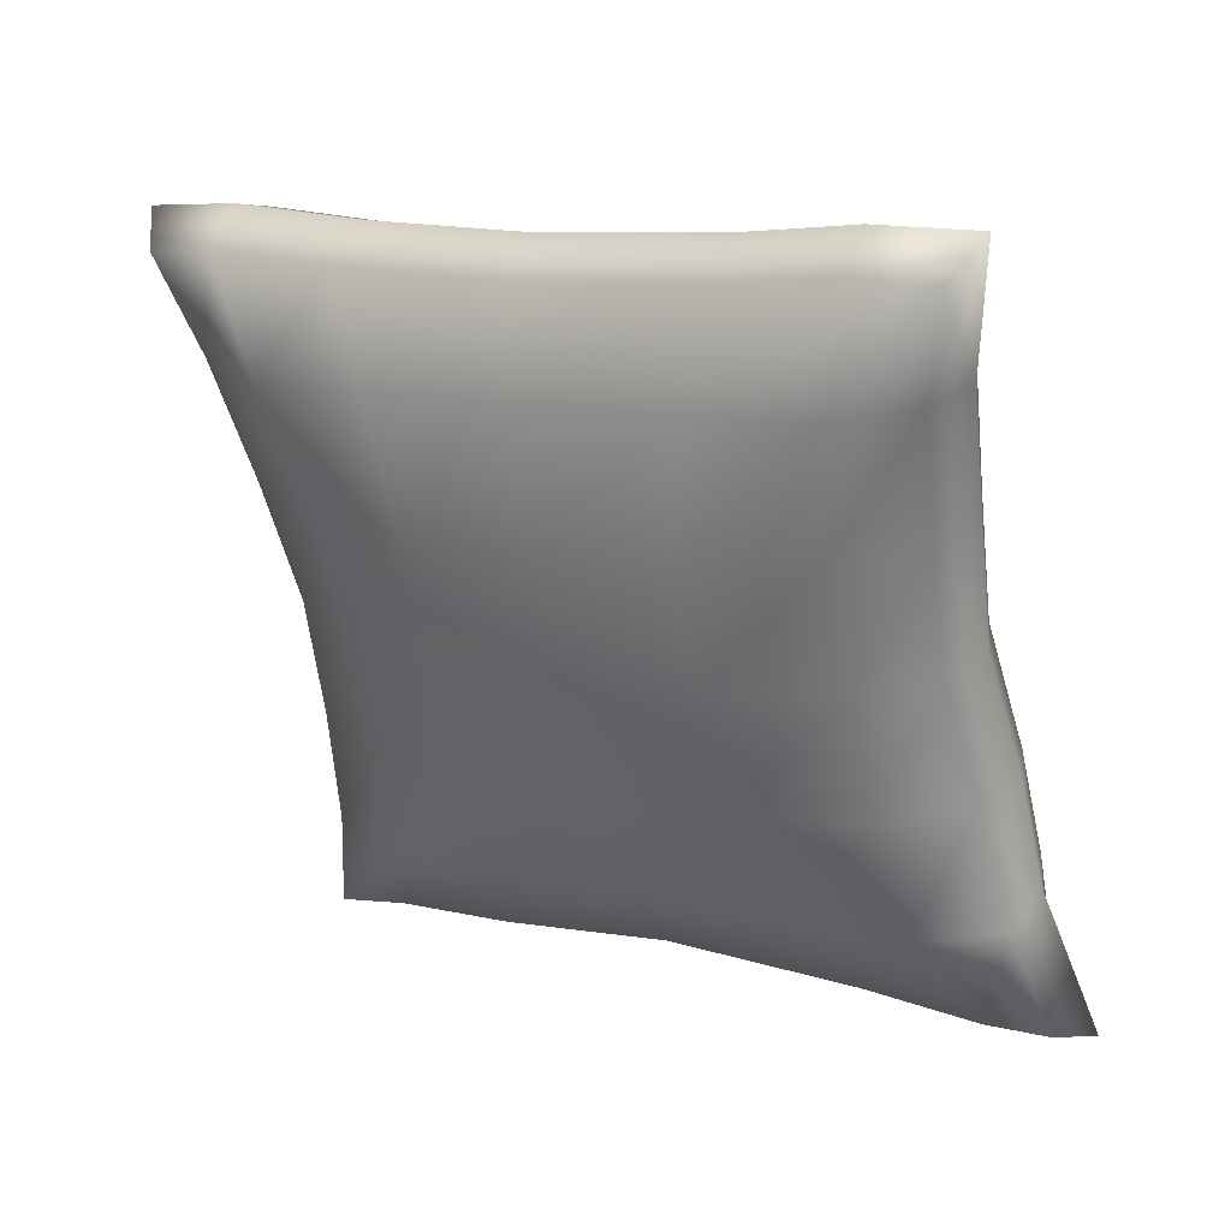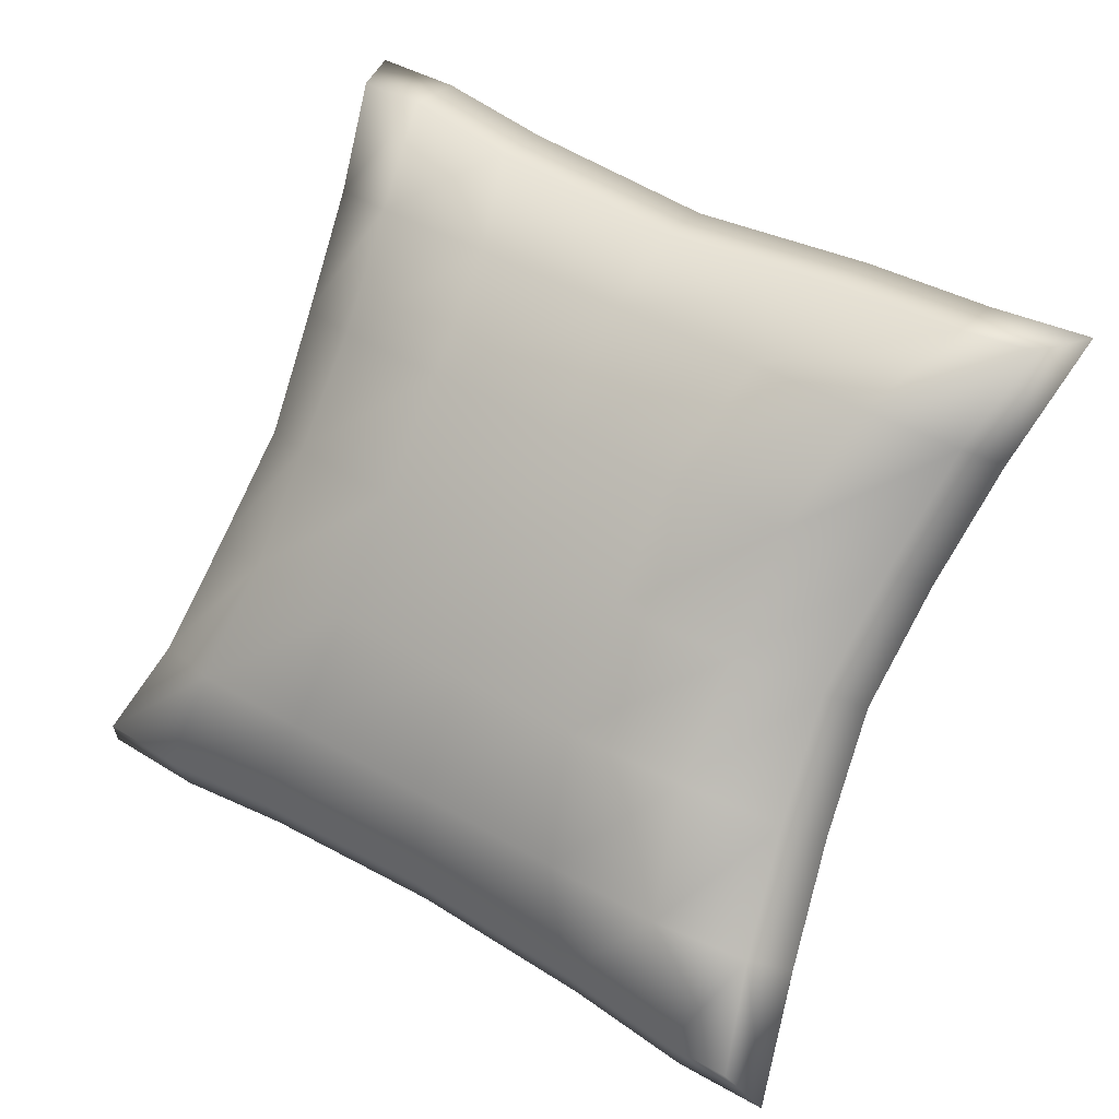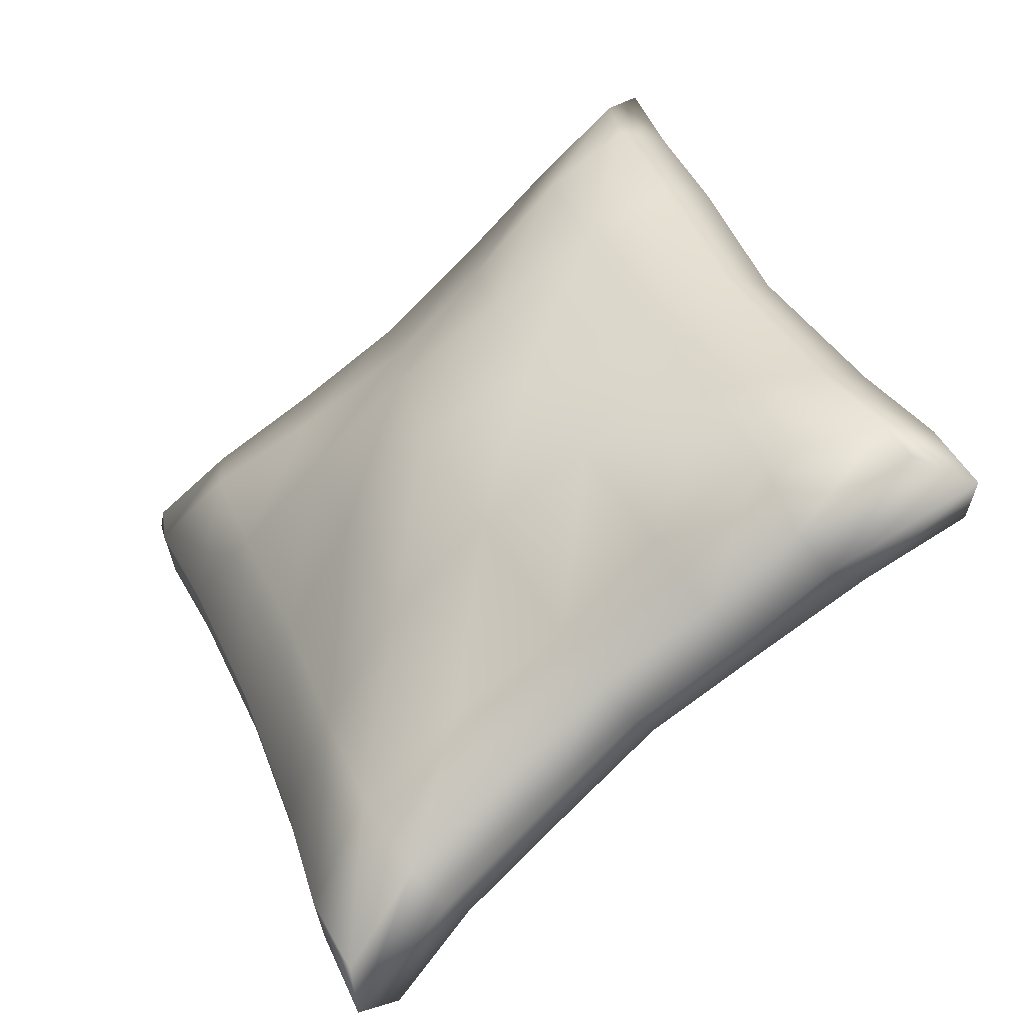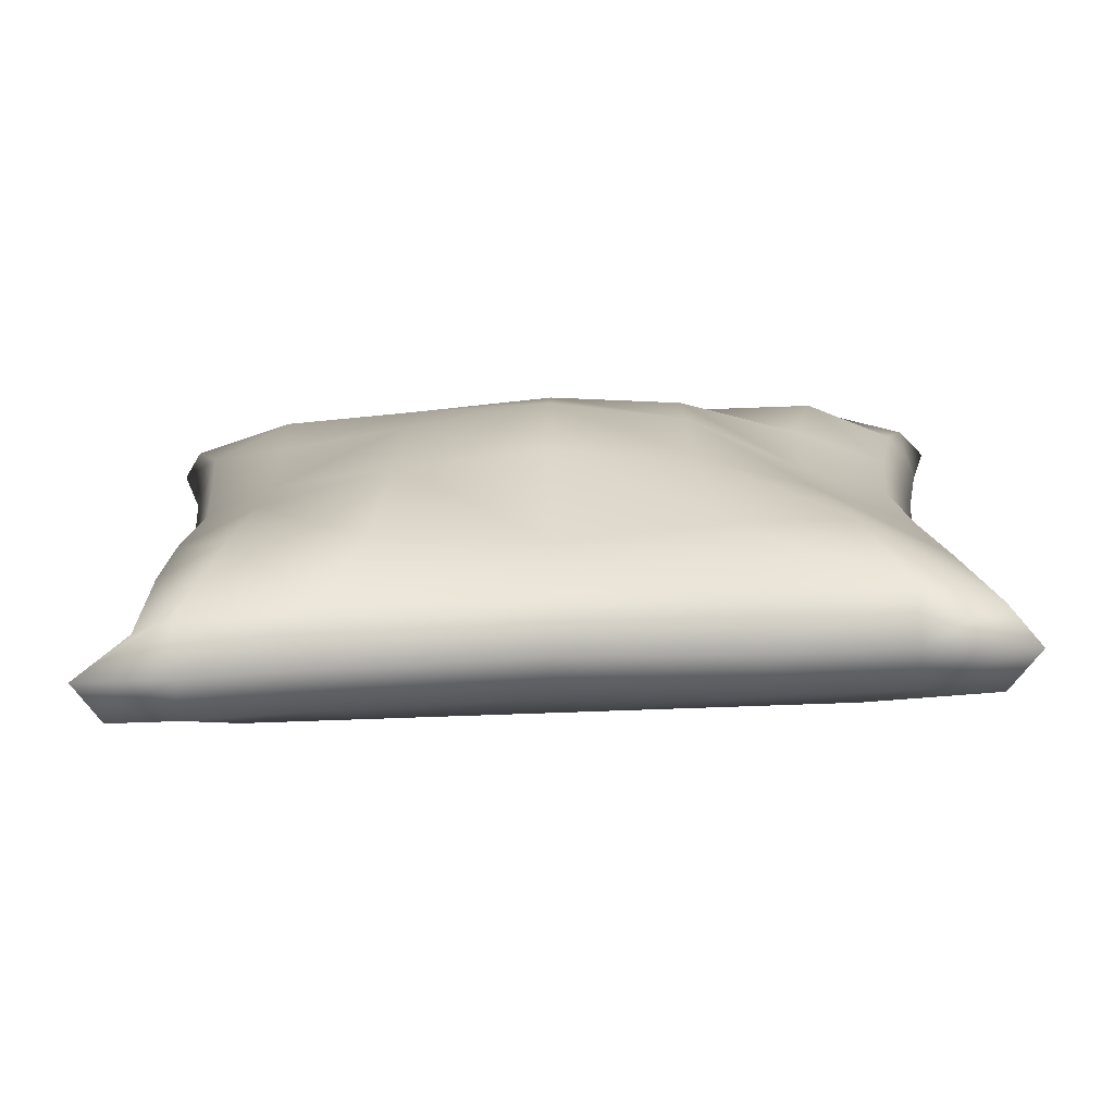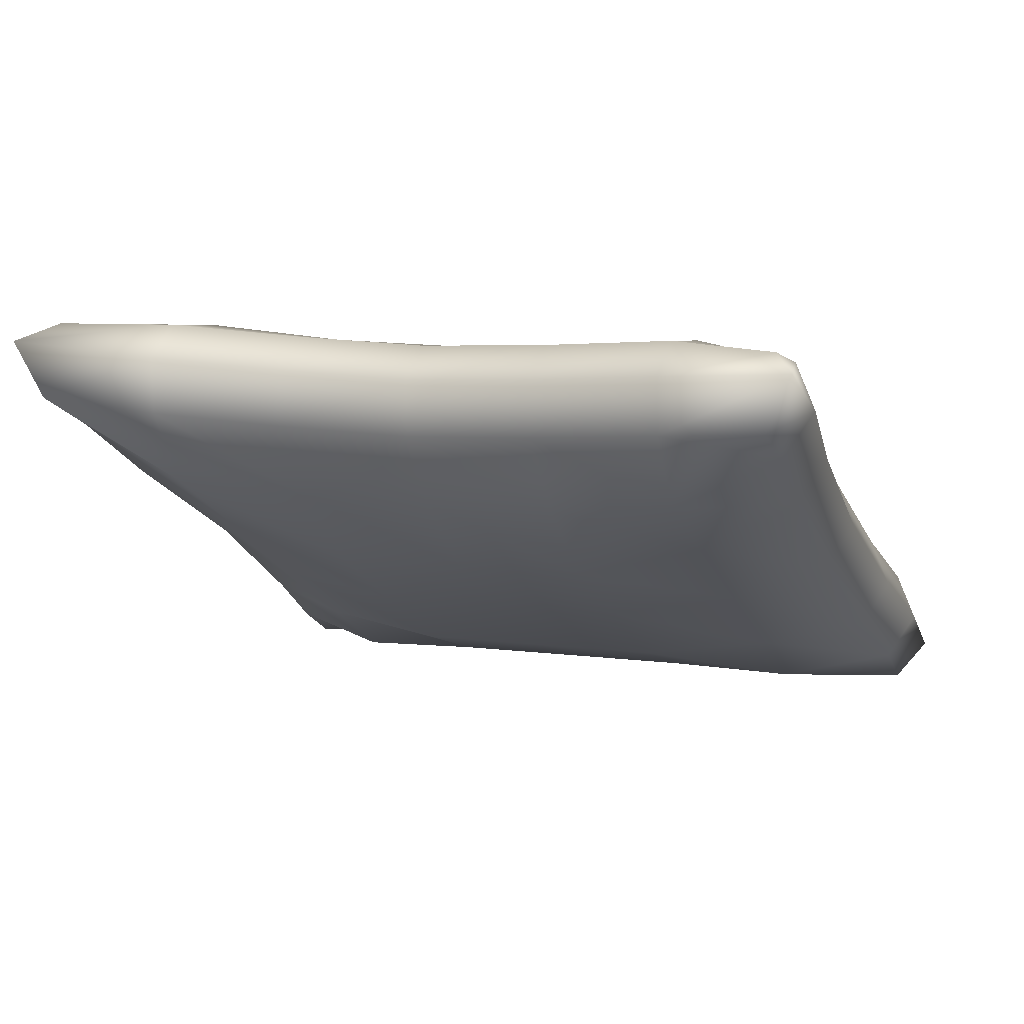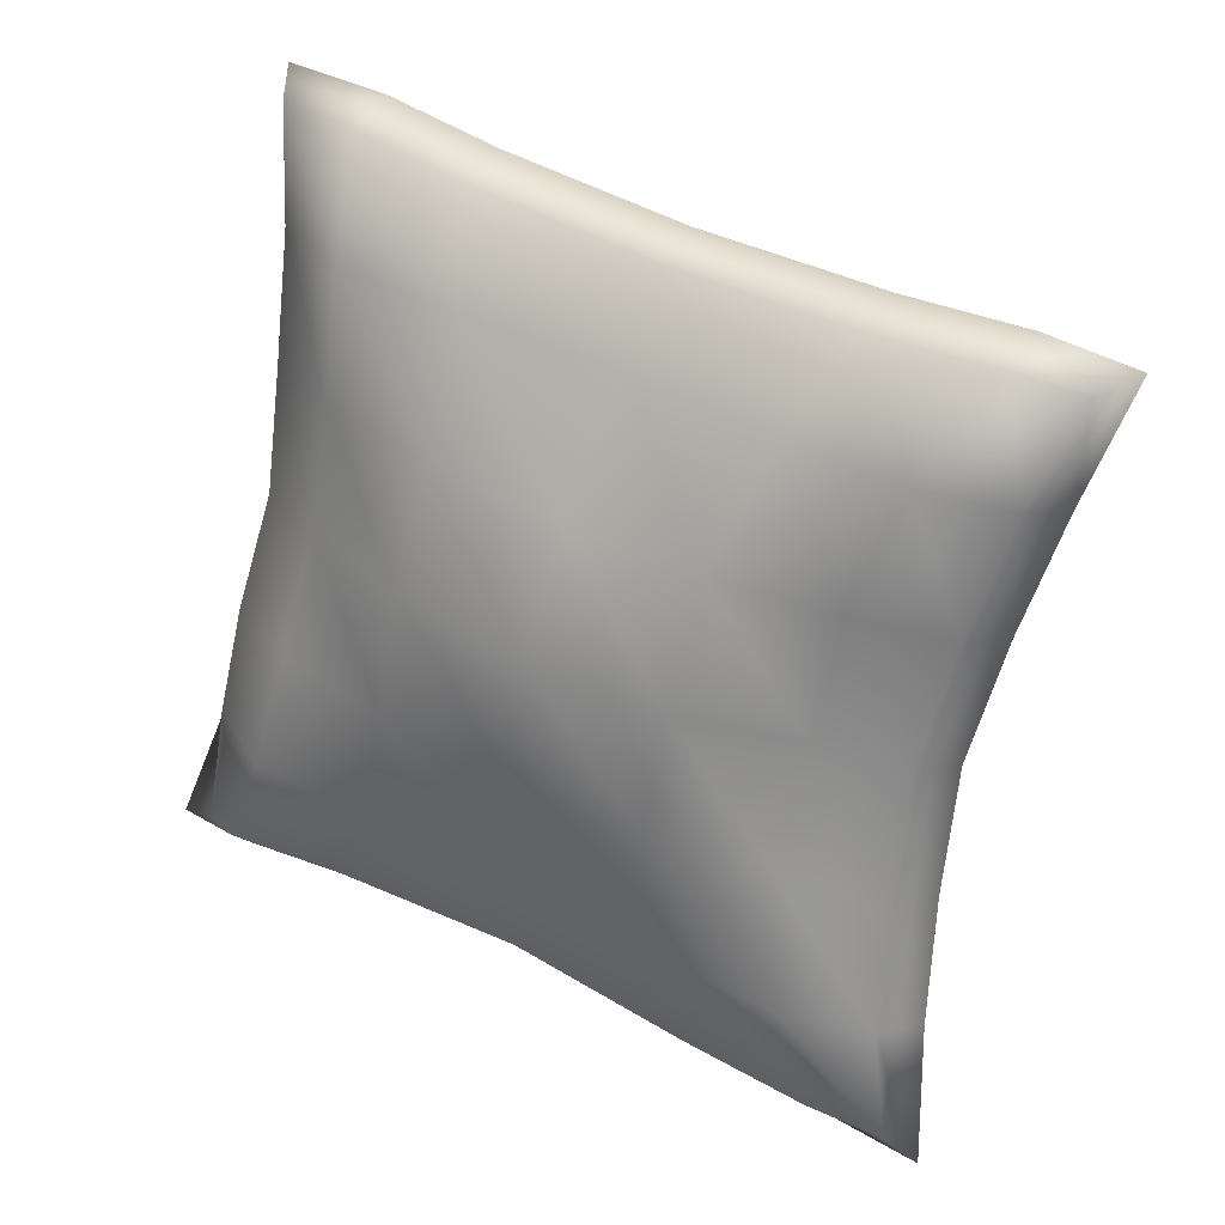
<metadata>
{"format":"obj","ext":"obj","renderer":"f3d","projection":"perspective","resolution":1024,"background":"white","views":[{"elev":9.8,"azim":-112.0,"up":"+Y"},{"elev":-62.9,"azim":-8.7,"up":"+Z"},{"elev":75.2,"azim":-114.2,"up":"+Z"},{"elev":-52.8,"azim":37.8,"up":"+Y"},{"elev":-58.1,"azim":111.7,"up":"+Z"},{"elev":45.7,"azim":67.1,"up":"+Y"}]}
</metadata>
<code>
v  -88.22 15.94 -35.04
v  -87.56 14.9 -34.76
v  -86.58 15.07 -34.98
v  -87.35 16.04 -35.49
v  -85.44 15.09 -35.8
v  -86.21 15.94 -36.24
v  -84.02 15.06 -36.97
v  -84.41 15.89 -37.5
v  -82.51 15.12 -37.9
v  -82.67 15.98 -38.79
v  -81.42 15.13 -38.69
v  -81.53 16.11 -39.67
v  -80.87 14.98 -39.57
v  -81.02 16.01 -40.25
v  -87.09 13.57 -34.41
v  -86.14 13.74 -34.61
v  -84.74 13.9 -35.19
v  -83.35 13.96 -36.06
v  -82.2 13.93 -37.02
v  -81.35 13.8 -38.06
v  -80.72 13.65 -38.99
v  -86.64 12.24 -34.05
v  -85.88 12.36 -34.26
v  -84.34 12.61 -34.66
v  -82.9 12.72 -35.45
v  -81.8 12.64 -36.49
v  -81.08 12.42 -37.72
v  -80.49 12.31 -38.47
v  -86.43 10.91 -33.52
v  -85.48 11.08 -33.73
v  -84.07 11.24 -34.31
v  -82.68 11.3 -35.17
v  -81.53 11.27 -36.13
v  -80.68 11.13 -37.18
v  -80.05 10.98 -38.11
v  -86.16 9.752 -33.13
v  -85.25 9.743 -33.21
v  -84.11 9.756 -34.03
v  -82.68 9.726 -35.2
v  -81.18 9.79 -36.14
v  -80.09 9.803 -36.92
v  -79.54 9.651 -37.8
v  -85.95 8.355 -32.79
v  -85.51 8.422 -32.91
v  -84.47 8.595 -33.74
v  -82.63 8.761 -35.14
v  -80.89 8.636 -36.31
v  -79.68 8.626 -37.14
v  -79.07 8.482 -37.75
v  -88.7 15.6 -35.71
v  -87.92 15.63 -36.29
v  -87.62 14.33 -36.44
v  -88.13 14.49 -35.56
v  -86.79 15.53 -37.04
v  -86.48 14.34 -37.26
v  -84.98 15.48 -38.3
v  -84.99 14.36 -38.33
v  -83.24 15.57 -39.59
v  -83.55 14.38 -39.36
v  -82.1 15.7 -40.47
v  -82.46 14.39 -40.15
v  -81.51 15.66 -40.93
v  -81.44 14.57 -40.37
v  -87.18 13 -36.07
v  -87.67 13.16 -35.21
v  -86.14 12.9 -37.15
v  -84.81 12.92 -38.11
v  -83.6 12.93 -38.98
v  -82.38 13.05 -39.52
v  -81.29 13.24 -39.8
v  -86.85 11.67 -35.63
v  -87.22 11.83 -34.85
v  -85.8 11.57 -36.71
v  -84.48 11.58 -37.67
v  -83.26 11.6 -38.54
v  -82.05 11.72 -39.08
v  -81.07 11.9 -39.27
v  -86.52 10.33 -35.19
v  -87 10.5 -34.32
v  -85.47 10.24 -36.27
v  -84.14 10.25 -37.22
v  -82.93 10.27 -38.1
v  -81.72 10.39 -38.64
v  -80.62 10.57 -38.91
v  -86.29 9 -34.67
v  -86.8 9.164 -33.79
v  -85.15 9.014 -35.49
v  -83.65 9.031 -36.56
v  -82.22 9.048 -37.59
v  -81.13 9.06 -38.38
v  -80.11 9.242 -38.6
v  -86.09 8.013 -33.71
v  -86.7 8.007 -33.27
v  -85.04 8.186 -34.54
v  -83.2 8.352 -35.94
v  -81.47 8.227 -37.11
v  -80.25 8.217 -37.94
v  -79.56 8.137 -38.43
v  -87.69 16.09 -35.97
v  -88.67 16.05 -35.26
v  -86.56 15.99 -36.73
v  -84.76 15.94 -37.99
v  -83.02 16.03 -39.28
v  -81.88 16.16 -40.15
v  -81.03 16.12 -40.8
v  -80.9 14.78 -40.15
v  -80.75 13.44 -39.58
v  -80.52 12.11 -39.06
v  -80.08 10.78 -38.7
v  -79.57 9.45 -38.38
v  -78.94 8.028 -38.11
v  -79.89 8.105 -37.43
v  -81.1 8.116 -36.61
v  -82.83 8.24 -35.43
v  -84.67 8.074 -34.04
v  -85.72 7.901 -33.2
v  -86.53 7.893 -32.62
v  -86.64 9.546 -33.39
v  -86.91 10.7 -33.78
v  -87.12 12.03 -34.31
v  -87.57 13.37 -34.67
v  -88.04 14.7 -35.02
o Kussen_los_5
g Kussen_los_5
f 1 2 3 4
f 4 3 5 6
f 6 5 7 8
f 8 7 9 10
f 10 9 11 12
f 12 11 13 14
f 2 15 16 3
f 3 16 17 5
f 5 17 18 7
f 7 18 19 9
f 9 19 20 11
f 11 20 21 13
f 15 22 23 16
f 16 23 24 17
f 17 24 25 18
f 18 25 26 19
f 19 26 27 20
f 20 27 28 21
f 22 29 30 23
f 23 30 31 24
f 24 31 32 25
f 25 32 33 26
f 26 33 34 27
f 27 34 35 28
f 29 36 37 30
f 30 37 38 31
f 31 38 39 32
f 32 39 40 33
f 33 40 41 34
f 34 41 42 35
f 36 43 44 37
f 37 44 45 38
f 38 45 46 39
f 39 46 47 40
f 40 47 48 41
f 41 48 49 42
f 50 51 52 53
f 51 54 55 52
f 54 56 57 55
f 56 58 59 57
f 58 60 61 59
f 60 62 63 61
f 53 52 64 65
f 52 55 66 64
f 55 57 67 66
f 57 59 68 67
f 59 61 69 68
f 61 63 70 69
f 65 64 71 72
f 64 66 73 71
f 66 67 74 73
f 67 68 75 74
f 68 69 76 75
f 69 70 77 76
f 72 71 78 79
f 71 73 80 78
f 73 74 81 80
f 74 75 82 81
f 75 76 83 82
f 76 77 84 83
f 79 78 85 86
f 78 80 87 85
f 80 81 88 87
f 81 82 89 88
f 82 83 90 89
f 83 84 91 90
f 86 85 92 93
f 85 87 94 92
f 87 88 95 94
f 88 89 96 95
f 89 90 97 96
f 90 91 98 97
f 1 4 99 100
f 4 6 101 99
f 6 8 102 101
f 8 10 103 102
f 10 12 104 103
f 12 14 105 104
f 100 99 51 50
f 99 101 54 51
f 101 102 56 54
f 102 103 58 56
f 103 104 60 58
f 104 105 62 60
f 14 13 106 105
f 13 21 107 106
f 21 28 108 107
f 28 35 109 108
f 35 42 110 109
f 42 49 111 110
f 105 106 63 62
f 106 107 70 63
f 107 108 77 70
f 108 109 84 77
f 109 110 91 84
f 110 111 98 91
f 49 48 112 111
f 48 47 113 112
f 47 46 114 113
f 46 45 115 114
f 45 44 116 115
f 44 43 117 116
f 111 112 97 98
f 112 113 96 97
f 113 114 95 96
f 114 115 94 95
f 115 116 92 94
f 116 117 93 92
f 43 36 118 117
f 36 29 119 118
f 29 22 120 119
f 22 15 121 120
f 15 2 122 121
f 2 1 100 122
f 117 118 86 93
f 118 119 79 86
f 119 120 72 79
f 120 121 65 72
f 121 122 53 65
f 122 100 50 53

</code>
